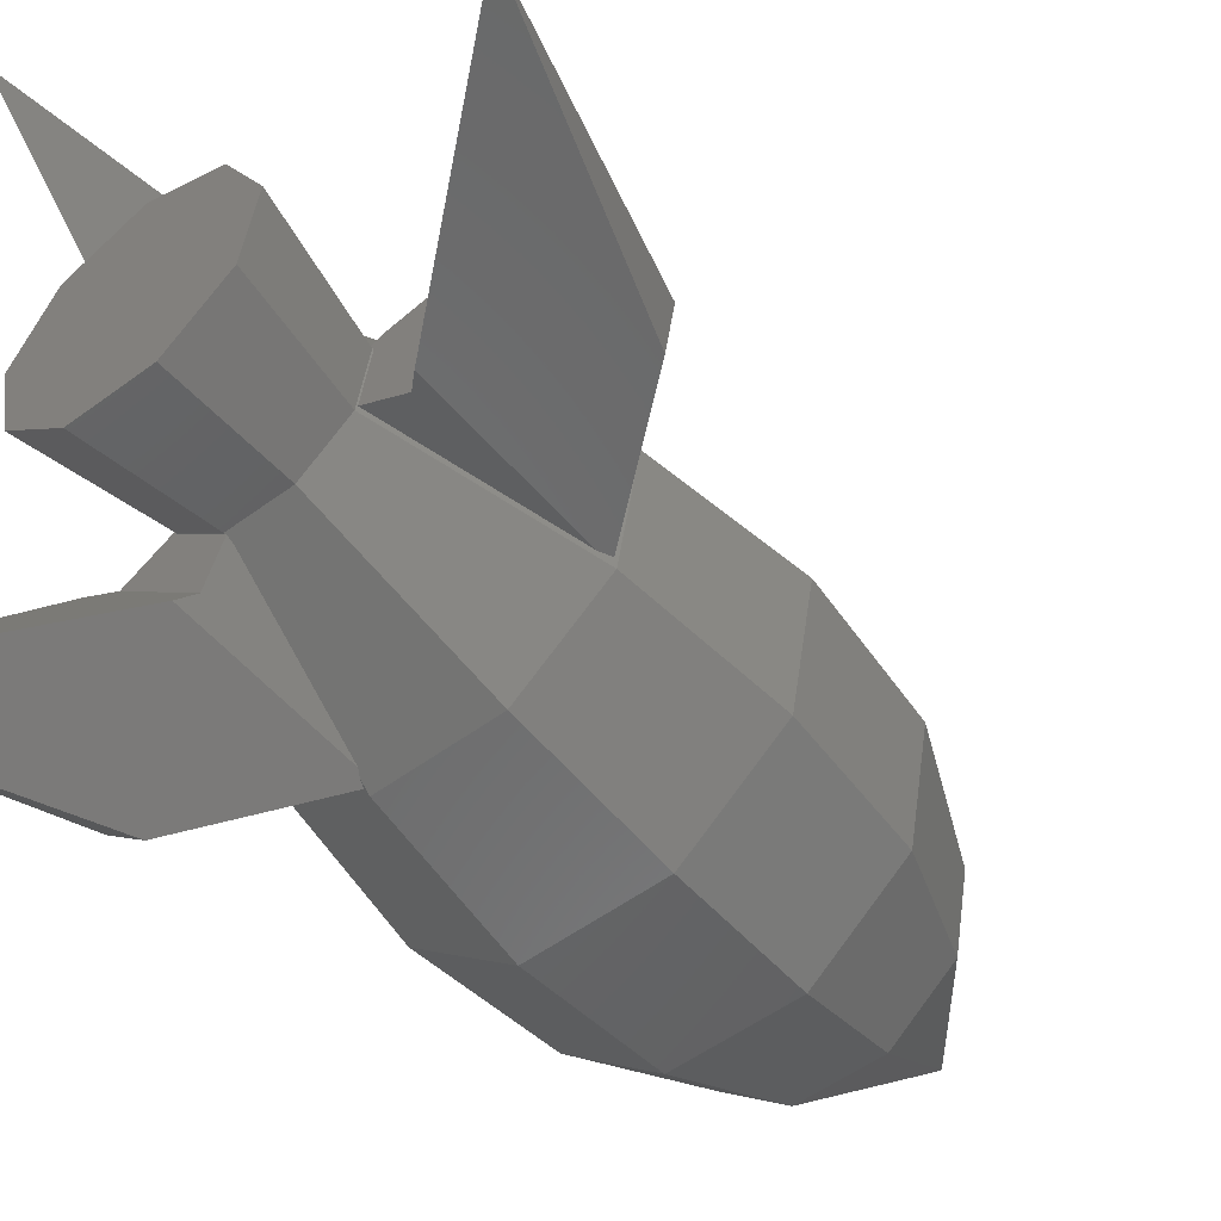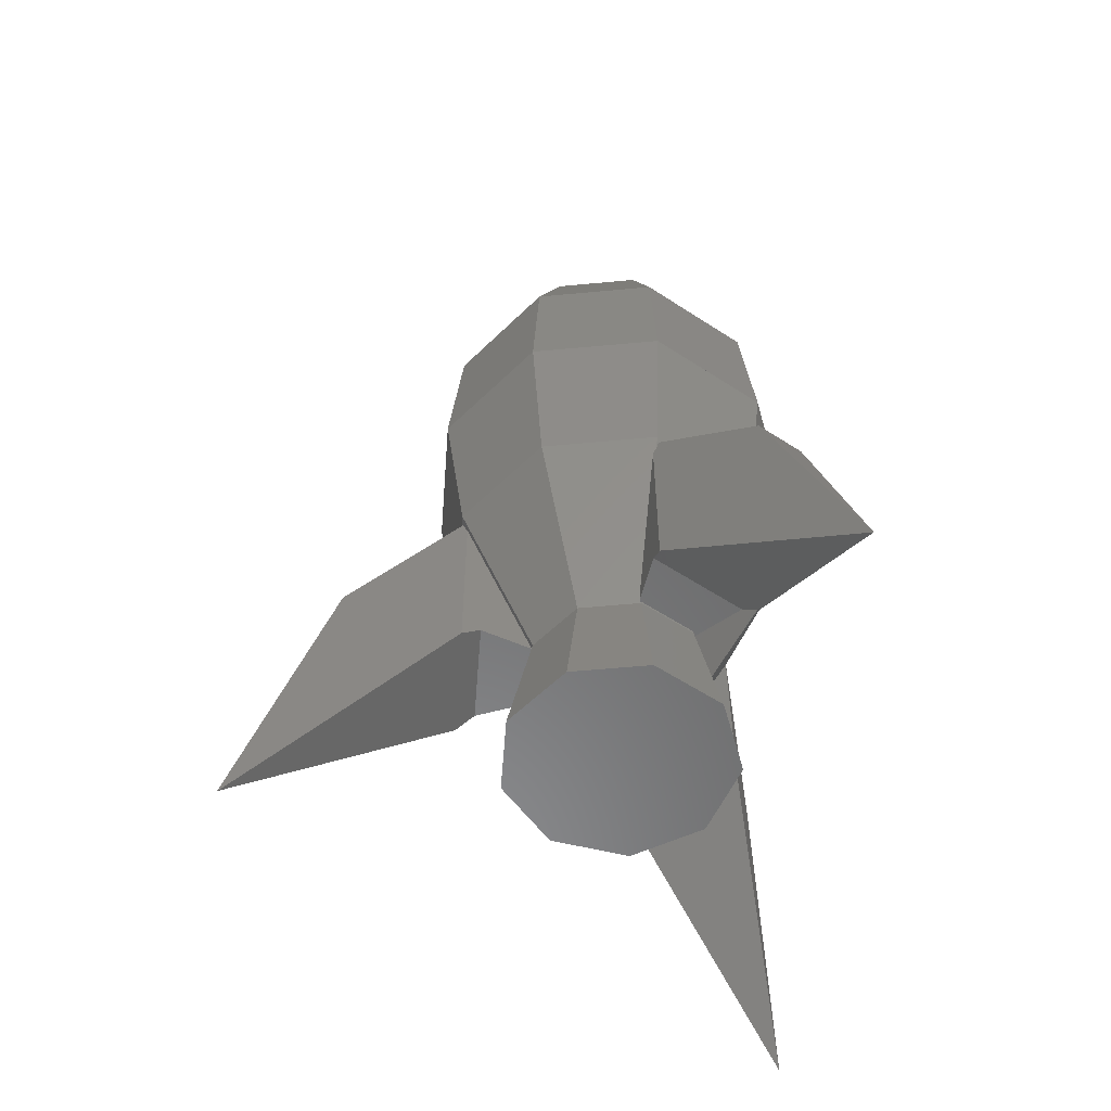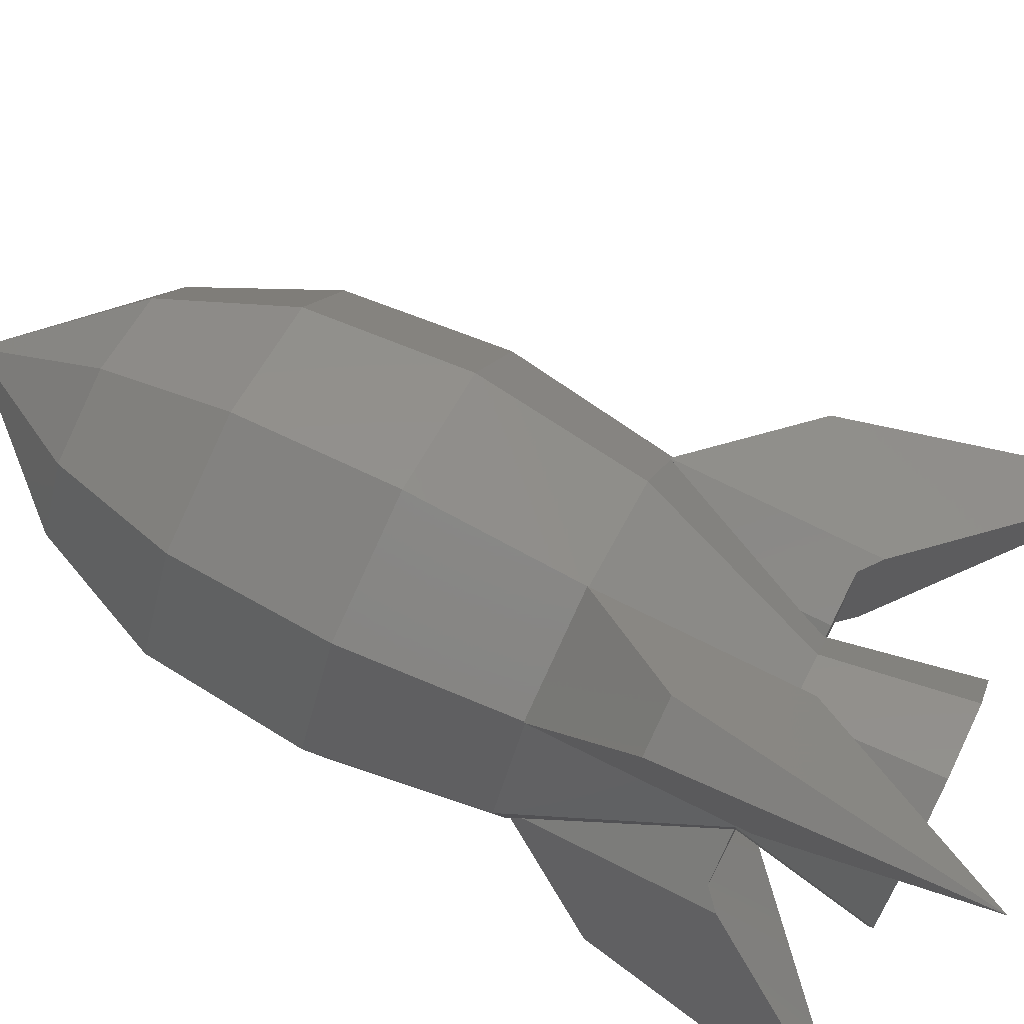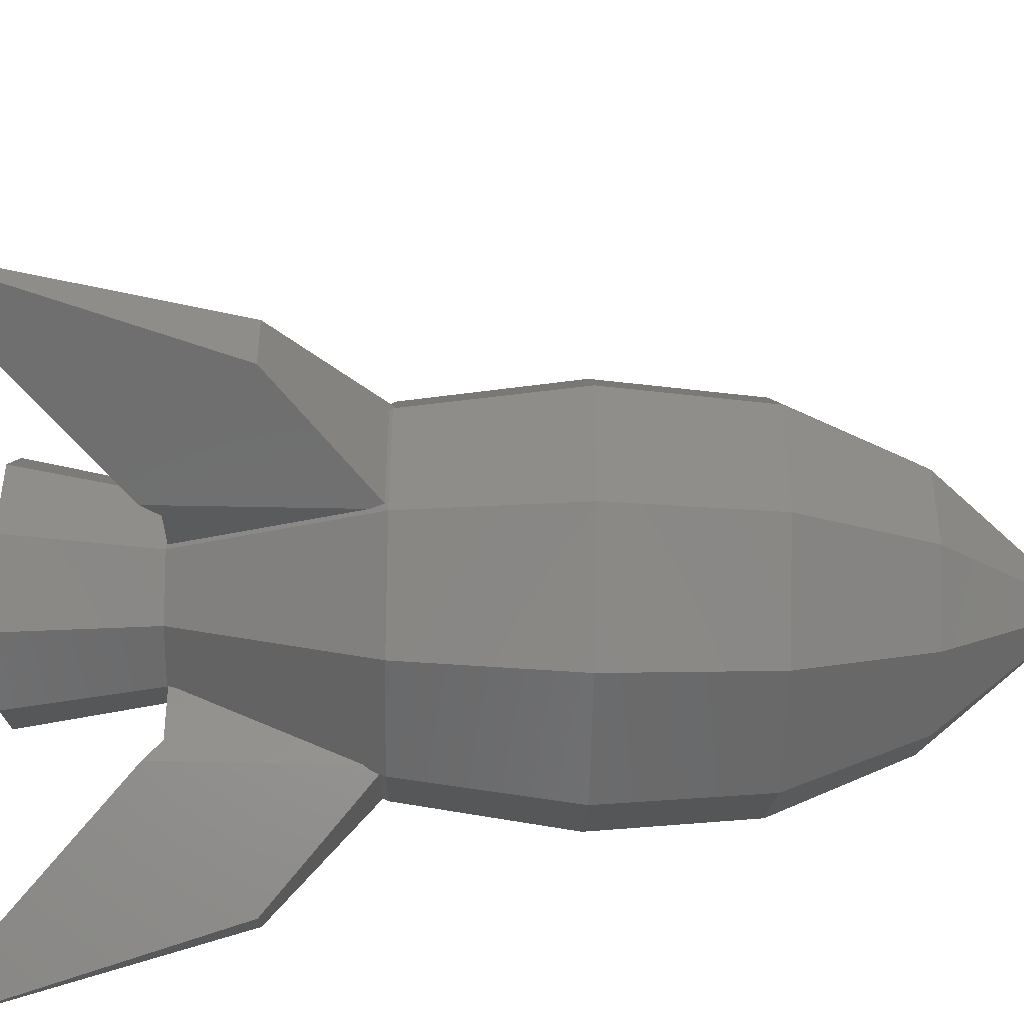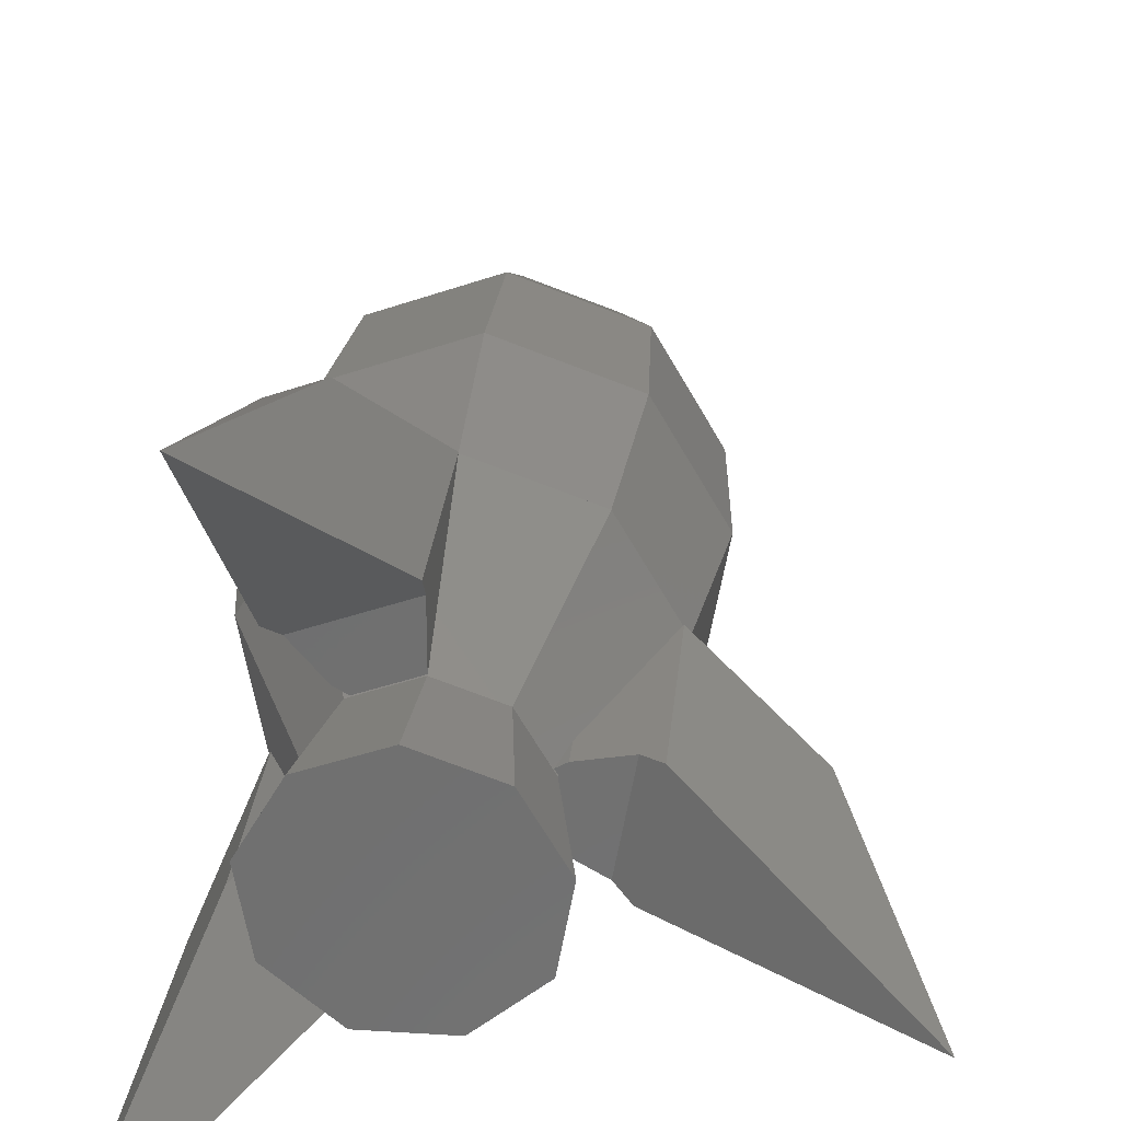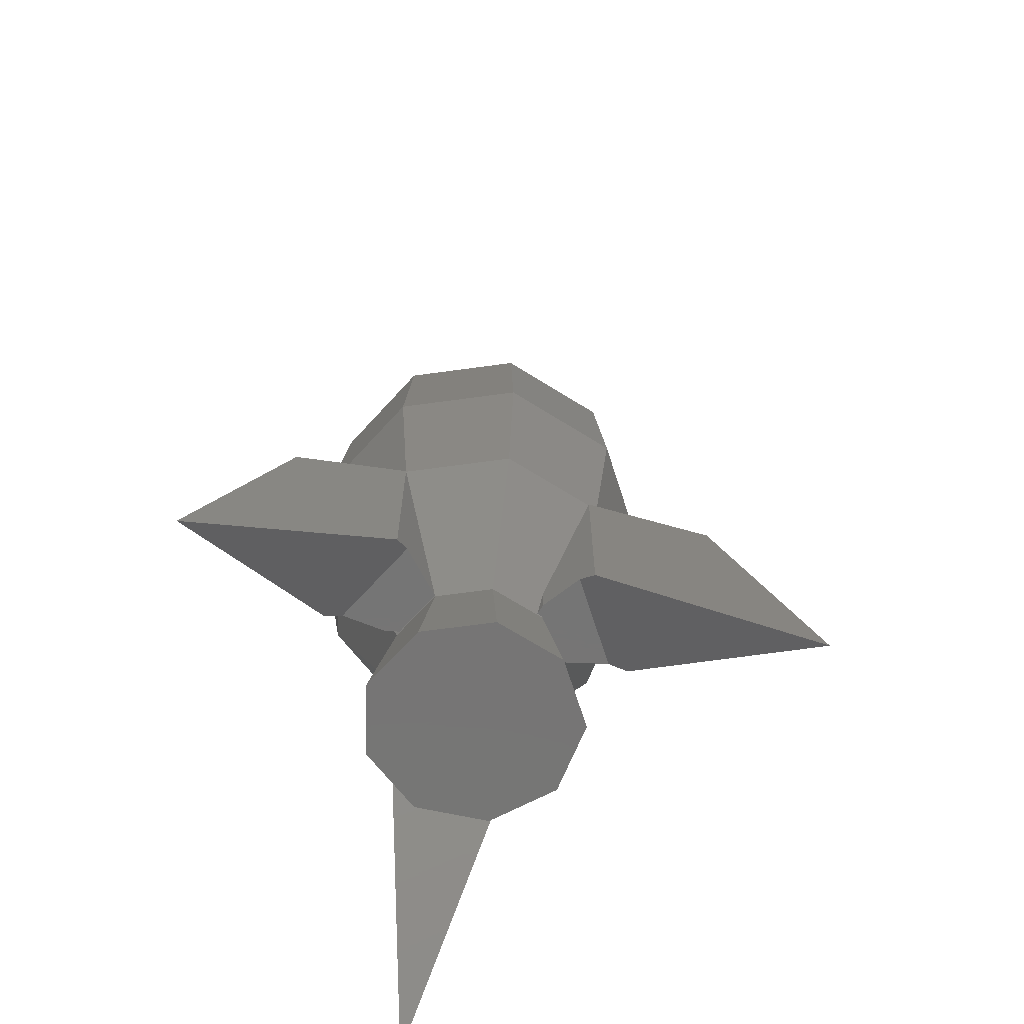
<metadata>
{"format":"stl","ext":"stl","renderer":"f3d","projection":"perspective","resolution":1024,"background":"white","views":[{"elev":-52.0,"azim":-141.2,"up":"+Y"},{"elev":-56.5,"azim":5.6,"up":"+Z"},{"elev":73.4,"azim":116.5,"up":"+Y"},{"elev":-55.2,"azim":-91.2,"up":"+Y"},{"elev":27.6,"azim":-174.5,"up":"+Y"},{"elev":-67.7,"azim":-152.2,"up":"+Z"}]}
</metadata>
<code>
# stl→obj: 108 verts, 302 faces
v 1.068 36.58 117.5
v 1.104 36.52 117.5
v 9.678 46.84 102.5
v 14.29 38.84 102.5
v 1.092 36.45 117.5
v 12.69 29.75 102.5
v 1.036 36.4 117.5
v 5.617 23.81 102.5
v 0.9638 36.4 117.5
v -3.617 23.81 102.5
v 0.9084 36.45 117.5
v -10.69 29.75 102.5
v 0.8959 36.52 117.5
v -12.29 38.84 102.5
v 0.932 36.58 117.5
v -7.678 46.84 102.5
v 1 36.61 117.5
v 1 50 102.5
v 1 56 89
v 13.53 51.44 89
v -11.53 51.44 89
v -18.2 39.89 89
v 20.2 39.89 89
v -15.89 26.75 89
v 17.89 26.75 89
v -5.669 18.18 89
v 7.669 18.18 89
v 1 57.5 72.5
v 14.5 52.59 72.5
v -12.5 52.59 72.5
v -19.69 40.14 72.5
v 21.69 40.14 72.5
v -17.19 25.99 72.5
v 19.19 25.99 72.5
v -6.185 16.75 72.5
v 8.185 16.75 72.5
v 7.327 19.12 55
v -5.327 19.12 55
v 17.02 27.25 55
v -15.02 27.25 55
v 19.22 39.71 55
v -17.22 39.71 55
v 12.89 50.67 55
v -10.89 50.67 55
v 1 55 55
v 1 46.25 35.5
v 7.266 43.97 35.5
v -5.266 43.97 35.5
v -8.6 38.19 35.5
v 10.6 38.19 35.5
v -7.442 31.63 35.5
v 9.442 31.63 35.5
v -2.334 27.34 35.5
v 4.334 27.34 35.5
v 1 49 21
v 9.035 46.08 21
v -7.035 46.08 21
v -11.31 38.67 21
v 13.31 38.67 21
v -9.825 30.25 21
v 11.83 30.25 21
v -3.275 24.75 21
v 5.275 24.75 21
v 13 50.66 55.13
v 13 50.66 33.87
v 14.03 64.12 44.13
v 14.81 74.31 13.78
v 0.9882 55.03 55.13
v 8.852 66 44.13
v 0.9882 55.03 33.87
v 0.9882 46.26 35.63
v 0.9882 46.26 36.75
v 0.9882 52.9 35.63
v 11.62 49.03 35.63
v 8.204 45 39.63
v 8.204 45 35.63
v 6.175 43.83 35.63
v 1.214 45.64 35.63
v 6.721 19.97 55.13
v 6.721 19.97 33.87
v 17.86 12.35 44.13
v 26.3 6.579 13.78
v 16.51 28.18 55.13
v 22.08 15.89 44.13
v 16.51 28.18 33.87
v 8.914 32.57 35.63
v 8.914 32.57 36.75
v 14.67 29.25 35.63
v 6.001 21.98 35.63
v 4.219 26.95 39.63
v 4.219 26.95 35.63
v 4.219 29.29 35.63
v 8.263 32.68 35.63
v -16.72 40.75 55.13
v -16.72 40.75 33.87
v -28.89 34.91 44.13
v -38.1 30.49 13.78
v -14.5 28.16 55.13
v -27.93 29.49 44.13
v -14.5 28.16 33.87
v -6.902 32.55 35.63
v -6.902 32.55 36.75
v -12.66 29.23 35.63
v -14.62 40.37 35.63
v -9.423 39.43 39.63
v -9.423 39.43 35.63
v -7.394 38.25 35.63
v -6.477 33.06 35.63
f 1 2 3
f 3 2 4
f 2 5 4
f 4 5 6
f 5 7 6
f 6 7 8
f 7 9 8
f 8 9 10
f 9 11 10
f 10 11 12
f 11 13 12
f 12 13 14
f 13 15 14
f 14 15 16
f 15 17 16
f 16 17 18
f 17 1 18
f 18 1 3
f 1 15 2
f 2 15 13
f 2 13 5
f 5 13 11
f 5 11 7
f 7 11 9
f 1 17 15
f 18 3 16
f 16 3 14
f 14 3 4
f 14 4 12
f 12 4 6
f 12 6 10
f 10 6 8
f 18 16 3
f 3 16 4
f 4 16 14
f 4 14 6
f 6 14 12
f 6 12 8
f 8 12 10
f 19 20 21
f 21 20 22
f 22 20 23
f 22 23 24
f 24 23 25
f 24 25 26
f 26 25 27
f 20 19 3
f 3 19 18
f 21 16 19
f 19 16 18
f 21 22 16
f 16 22 14
f 24 12 22
f 22 12 14
f 26 10 24
f 24 10 12
f 27 8 26
f 26 8 10
f 27 25 8
f 8 25 6
f 25 23 6
f 6 23 4
f 20 3 23
f 23 3 4
f 18 16 3
f 3 16 4
f 4 16 14
f 4 14 6
f 6 14 12
f 6 12 8
f 8 12 10
f 19 20 21
f 21 20 22
f 22 20 23
f 22 23 24
f 24 23 25
f 24 25 26
f 26 25 27
f 20 19 3
f 3 19 18
f 21 16 19
f 19 16 18
f 21 22 16
f 16 22 14
f 24 12 22
f 22 12 14
f 26 10 24
f 24 10 12
f 27 8 26
f 26 8 10
f 27 25 8
f 8 25 6
f 25 23 6
f 6 23 4
f 20 3 23
f 23 3 4
f 19 21 20
f 20 21 23
f 23 21 22
f 23 22 25
f 25 22 24
f 25 24 27
f 27 24 26
f 28 29 30
f 30 29 31
f 31 29 32
f 31 32 33
f 33 32 34
f 33 34 35
f 35 34 36
f 29 28 20
f 20 28 19
f 30 21 28
f 28 21 19
f 30 31 21
f 21 31 22
f 33 24 31
f 31 24 22
f 35 26 33
f 33 26 24
f 35 36 26
f 26 36 27
f 36 34 27
f 27 34 25
f 34 32 25
f 25 32 23
f 29 20 32
f 32 20 23
f 35 36 33
f 33 36 34
f 33 34 31
f 31 34 32
f 31 32 30
f 30 32 29
f 30 29 28
f 37 38 39
f 39 38 40
f 39 40 41
f 41 40 42
f 41 42 43
f 43 42 44
f 43 44 45
f 38 37 35
f 35 37 36
f 39 34 37
f 37 34 36
f 41 32 39
f 39 32 34
f 41 43 32
f 32 43 29
f 45 28 43
f 43 28 29
f 45 44 28
f 28 44 30
f 42 31 44
f 44 31 30
f 42 40 31
f 31 40 33
f 40 38 33
f 33 38 35
f 45 44 43
f 43 44 41
f 41 44 42
f 41 42 39
f 39 42 40
f 39 40 37
f 37 40 38
f 46 47 48
f 48 47 49
f 49 47 50
f 49 50 51
f 51 50 52
f 51 52 53
f 53 52 54
f 46 45 47
f 47 45 43
f 46 48 45
f 45 48 44
f 49 42 48
f 48 42 44
f 49 51 42
f 42 51 40
f 51 53 40
f 40 53 38
f 53 54 38
f 38 54 37
f 52 39 54
f 54 39 37
f 50 41 52
f 52 41 39
f 50 47 41
f 41 47 43
f 46 48 47
f 47 48 50
f 50 48 49
f 50 49 52
f 52 49 51
f 52 51 54
f 54 51 53
f 55 56 57
f 57 56 58
f 58 56 59
f 58 59 60
f 60 59 61
f 60 61 62
f 62 61 63
f 56 55 47
f 47 55 46
f 57 48 55
f 55 48 46
f 57 58 48
f 48 58 49
f 60 51 58
f 58 51 49
f 62 53 60
f 60 53 51
f 63 54 62
f 62 54 53
f 63 61 54
f 54 61 52
f 61 59 52
f 52 59 50
f 56 47 59
f 59 47 50
f 64 65 66
f 66 65 67
f 68 69 70
f 70 69 67
f 71 72 73
f 73 72 68
f 73 68 70
f 65 64 74
f 74 64 75
f 74 75 76
f 76 75 77
f 64 68 75
f 75 68 72
f 75 72 77
f 77 72 78
f 66 69 64
f 64 69 68
f 66 67 69
f 72 71 78
f 74 76 73
f 73 76 71
f 71 76 77
f 71 77 78
f 67 65 70
f 70 65 74
f 70 74 73
f 79 80 81
f 81 80 82
f 83 84 85
f 85 84 82
f 86 87 88
f 88 87 83
f 88 83 85
f 80 79 89
f 89 79 90
f 89 90 91
f 91 90 92
f 79 83 90
f 90 83 87
f 90 87 92
f 92 87 93
f 81 84 79
f 79 84 83
f 81 82 84
f 87 86 93
f 89 91 88
f 88 91 86
f 86 91 92
f 86 92 93
f 82 80 85
f 85 80 89
f 85 89 88
f 94 95 96
f 96 95 97
f 98 99 100
f 100 99 97
f 101 102 103
f 103 102 98
f 103 98 100
f 95 94 104
f 104 94 105
f 104 105 106
f 106 105 107
f 94 98 105
f 105 98 102
f 105 102 107
f 107 102 108
f 96 99 94
f 94 99 98
f 96 97 99
f 102 101 108
f 104 106 103
f 103 106 101
f 101 106 107
f 101 107 108
f 97 95 100
f 100 95 104
f 100 104 103

</code>
